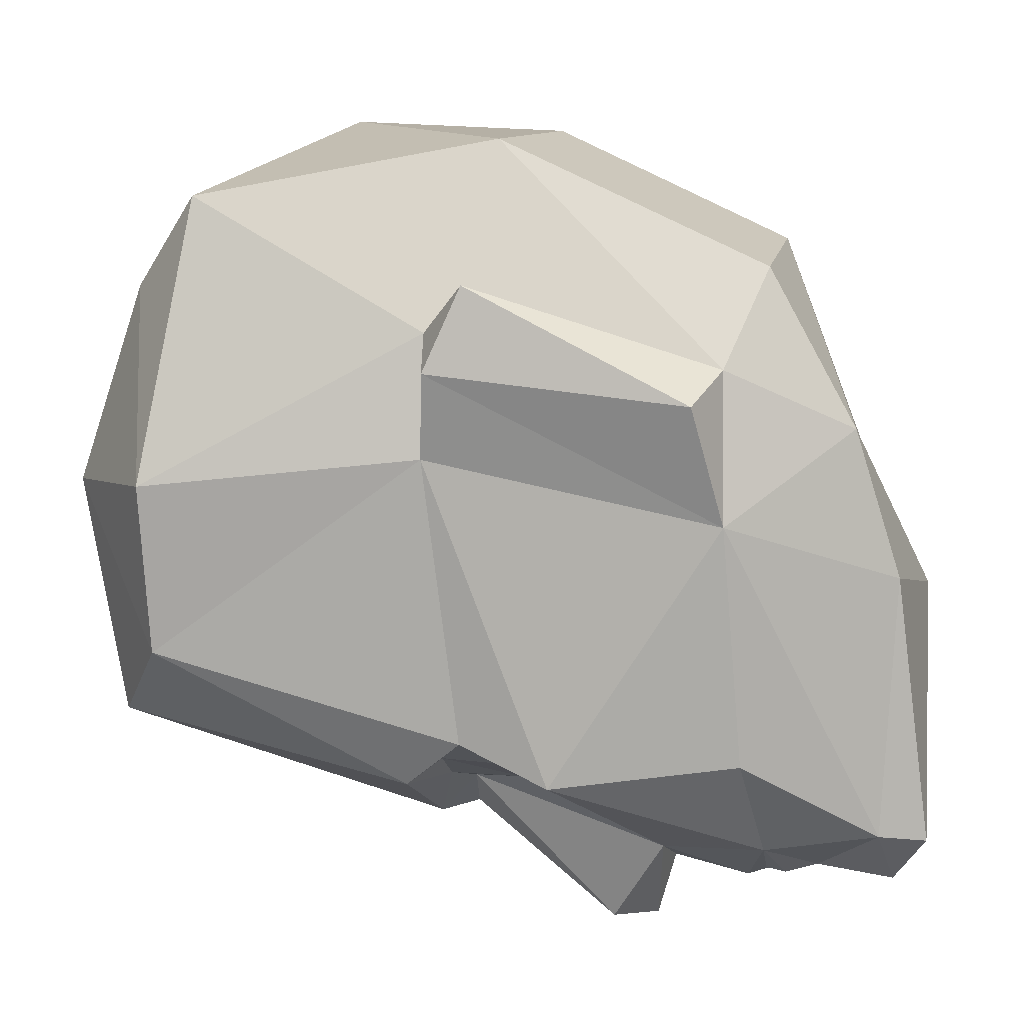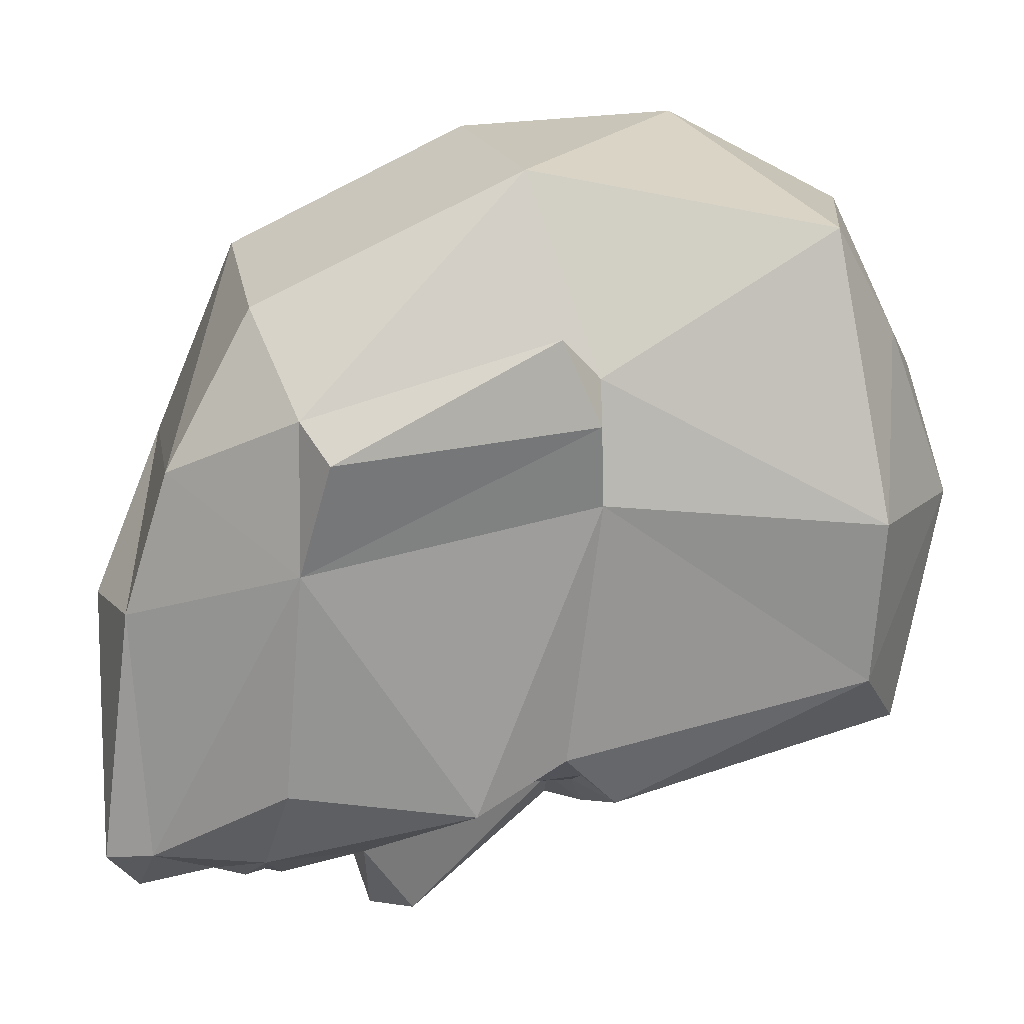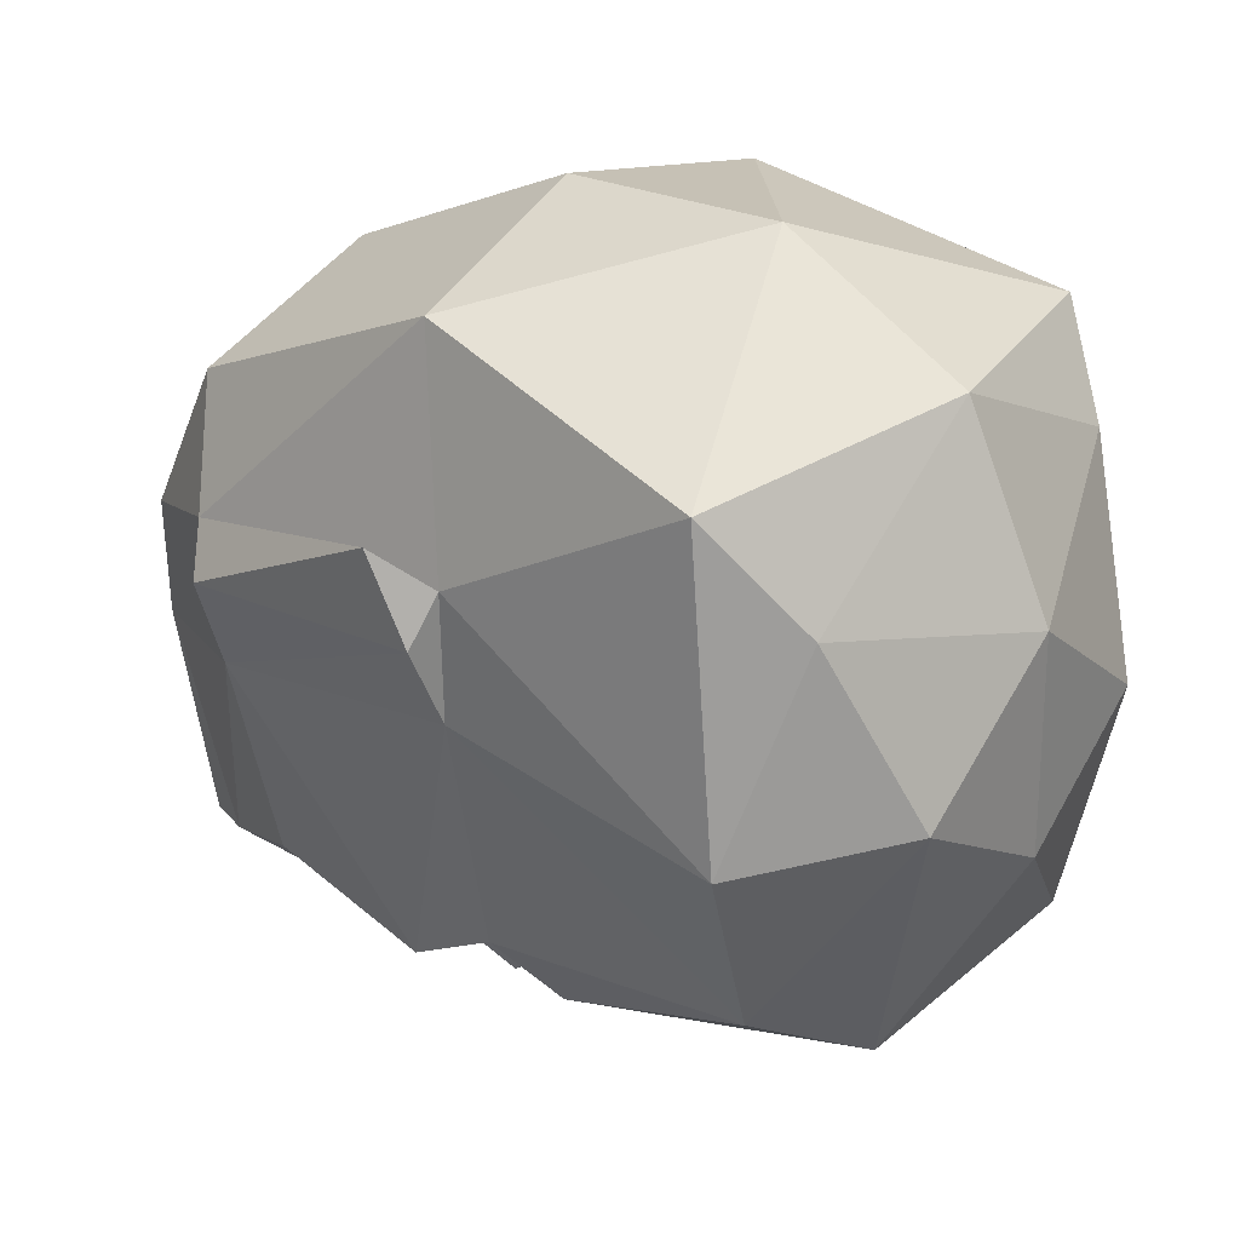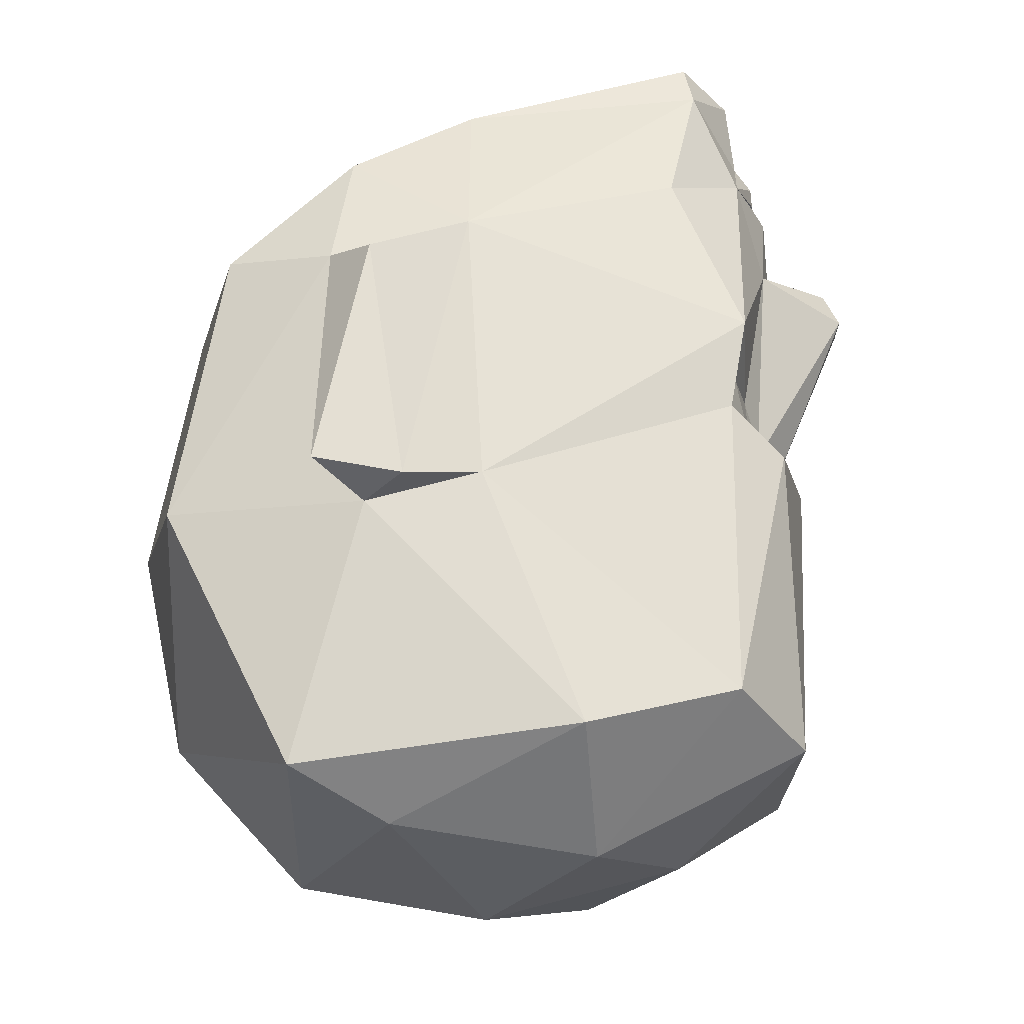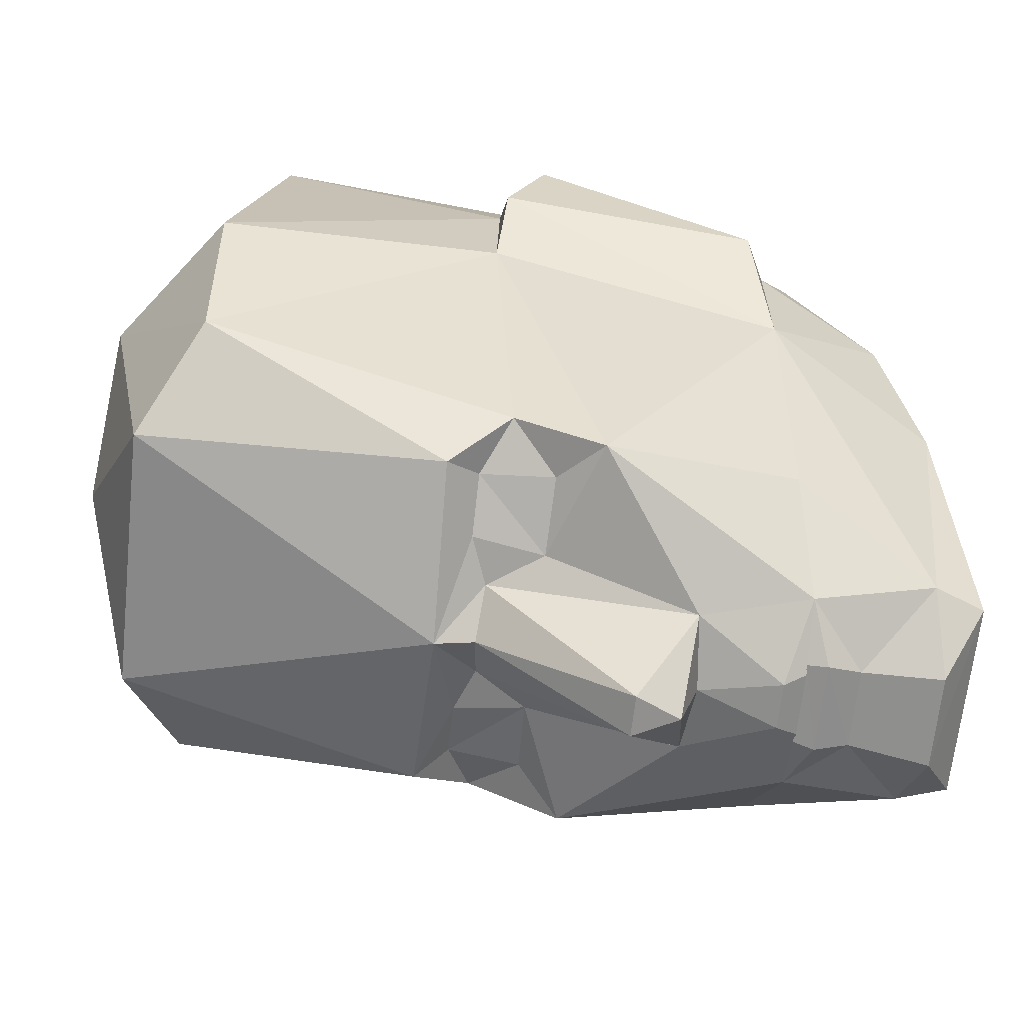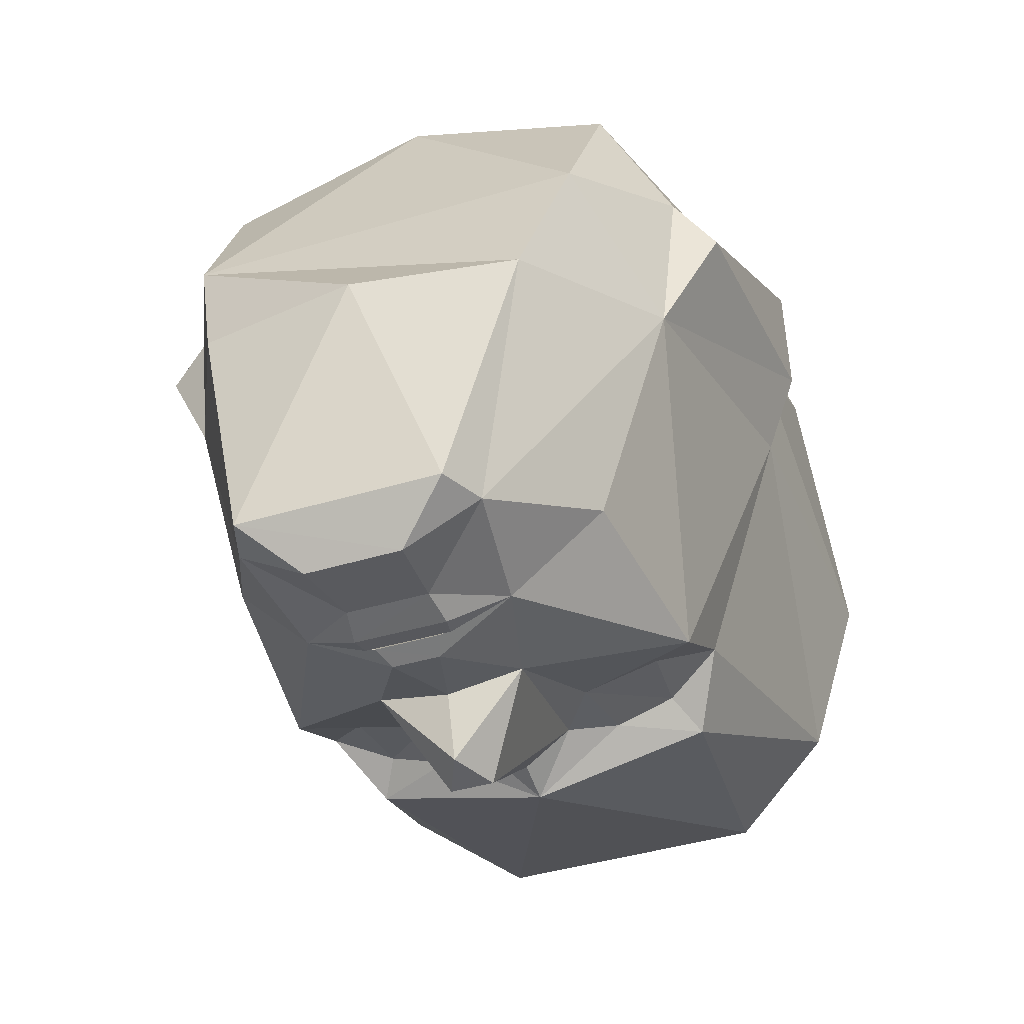
<metadata>
{"format":"obj","ext":"obj","renderer":"f3d","projection":"perspective","resolution":1024,"background":"white","views":[{"elev":-1.3,"azim":-170.8,"up":"+Z"},{"elev":8.3,"azim":-8.9,"up":"+Z"},{"elev":30.5,"azim":39.5,"up":"+Z"},{"elev":69.9,"azim":74.0,"up":"+Y"},{"elev":-65.8,"azim":173.8,"up":"+Z"},{"elev":-40.3,"azim":-69.5,"up":"+Z"}]}
</metadata>
<code>
o HUM_HEAD_LUTTER
v 0.1886 -0.07057 0.05939
v 0.2166 0.03734 -0.08165
v 0.03274 -0.05533 0.03883
v 0.1886 0.07 0.05939
v 0.04531 -0.01283 -0.1169
v 0.05156 0.08305 -0.000536
v 0.201 -0.06489 -0.0651
v 0.03707 -2e-05 -0.07643
v 0.03652 0.0272 -0.1203
v -0.008155 -0.02668 -0.1169
v 0.03919 0.0122 -0.1171
v 0.04321 0.03059 -0.09276
v 0.02062 0.0122 -0.1174
v 0.03919 -0.01283 -0.1171
v 0.04321 -0.03122 -0.09276
v 0.02062 -0.01283 -0.1174
v 0.02686 -0.03122 -0.09031
v 0.02686 0.03059 -0.09031
v 0.04531 0.01219 -0.1169
v 0.0446 0.03059 -0.09483
v 0.02984 0.0122 -0.1211
v 0.0446 -0.03122 -0.09483
v 0.02984 -0.01283 -0.1211
v 0.02876 -0.03122 -0.09614
v 0.02876 0.03059 -0.09614
v -0.008141 0.02684 -0.1169
v 0.2015 0.07837 -0.02005
v 0.1112 0.0869 0.03161
v 0.1233 0.07517 0.02048
v 0.05156 -0.0817 -0.000536
v 0.1112 -0.08554 0.03161
v 0.2014 -0.07839 -0.0197
v 0.1233 -0.07517 0.02048
v 0.03651 -0.02726 -0.1203
v 0.03274 0.05533 0.03883
v 0.06857 -2e-06 -0.1414
v 0.1059 0.05825 0.07471
v 0.1574 -4e-06 0.09119
v 0.02011 -9.5e-05 -0.1149
v 0.1059 -0.05826 0.07471
v 0.2297 0.03975 -0.01617
v 0.1335 -0.0471 -0.1016
v 0.04435 0.06791 0.01018
v 0.2072 -4e-06 0.0661
v 0.2297 -0.03976 -0.01617
v 0.04215 -0.03162 -0.09342
v 0.03649 -0.008693 -0.1273
v 0.04435 -0.07199 0.01018
v 0.1213 -2e-06 -0.1099
v 0.06518 0.01941 -0.1204
v 0.06517 -0.01942 -0.1204
v -0.009046 -2e-06 -0.04575
v 0.201 0.06509 -0.0651
v 0.231 -4e-06 0.01682
v 0.04216 0.03157 -0.09341
v 0.02039 -5.7e-05 -0.08696
v 0.02746 0.02878 -0.1
v 0.02746 -0.02882 -0.1
v 0.001051 -0.0133 -0.1291
v 0.1335 0.0471 -0.1016
v 0.03078 -2e-06 0.0537
v 0.2164 -0.03643 -0.0816
v 0.0365 0.008653 -0.1273
v 0.1179 -0.0562 -0.08675
v 0.09304 -0.05592 -0.1018
v 0.001201 0.01199 -0.129
v 0.122 0.08554 0.008733
v 0.122 -0.08418 0.008733
v 0.08081 -0.005738 -0.1421
v 0.08077 0.005685 -0.1421
v 0.1172 0.05636 -0.08997
v 0.09672 -2e-06 0.08676
v 0.09304 0.0561 -0.1018
v 0.04448 -0.06753 -0.03158
v 0.009997 -0.05344 -0.004832
v 0.04445 0.06752 -0.03141
v 0.009998 0.05344 -0.004832
v 0.03663 0.01135 -0.1268
v 0.1199 -0.01288 -0.1015
v 0.1321 -2e-06 -0.113
v 0.1199 0.01288 -0.1015
v -0.001248 -0.04328 -0.04472
v 0.2322 -3e-06 -0.04161
v 0.1241 0.07546 -0.01322
v 0.1241 -0.07548 -0.01322
v 0.06337 -3e-06 -0.1248
v 0.0312 0.02014 -0.12
v 0.02223 -0.01129 -0.1257
v 0.02223 0.01019 -0.1257
v 0.04453 0.02884 -0.09689
v 0.04453 -0.02889 -0.0969
v 0.03679 -0.01128 -0.1268
v 0.1057 -0.02276 -0.101
v 0.2081 0.05432 0.03713
v 0.1246 0.0416 -0.09474
v 0.1052 0.02287 -0.1011
v 0.04145 -0.04995 -0.09579
v 0.03119 -0.02017 -0.12
v 0.1051 -0.04332 -0.09618
v 0.1246 -0.04151 -0.09474
v 0.04213 0.006246 -0.1293
v 0.04213 -0.006297 -0.1293
v 0.03134 -0.01242 -0.128
v 0.004823 -0.03168 -0.1157
v 0.03126 0.0119 -0.1279
v 0.04145 0.04945 -0.09579
v 0.1046 0.04339 -0.09624
v 0.00483 0.03151 -0.1157
v -0.001248 0.04327 -0.04472
v 0.209 -0.05428 0.03056
v 0.1248 -0.02577 -0.09986
v 0.1248 0.02578 -0.09986
f 56 39 57
f 19 5 8
f 19 8 90
f 63 19 90
f 63 5 19
f 8 5 91
f 87 39 98
f 39 56 58
f 5 47 91
f 39 58 98
f 91 47 34
f 63 90 9
f 57 39 87
f 8 46 56
f 55 8 56
f 56 57 55
f 9 55 57
f 46 58 56
f 34 58 46
f 63 47 5
f 9 57 87
f 90 8 55
f 9 90 55
f 34 46 91
f 91 46 8
f 58 34 98
f 38 40 1
f 1 33 32
f 110 54 44
f 53 71 84
f 97 74 104
f 82 77 52
f 38 1 44
f 29 4 27
f 62 80 2
f 54 110 45
f 51 65 34
f 104 34 97
f 88 105 103
f 108 76 106
f 109 26 52
f 89 59 66
f 94 41 27
f 53 84 27
f 73 76 84
f 37 4 29
f 29 27 84
f 43 29 28
f 104 74 82
f 40 33 1
f 74 65 85
f 33 40 48
f 7 32 85
f 62 2 83
f 32 33 85
f 33 48 31
f 76 108 109
f 37 29 43
f 86 101 50
f 80 60 2
f 35 37 43
f 72 61 40
f 37 38 4
f 72 37 61
f 40 61 3
f 40 3 48
f 53 27 41
f 83 2 41
f 42 80 62
f 7 85 64
f 77 43 76
f 43 28 6
f 54 94 44
f 4 38 44
f 32 7 45
f 45 110 32
f 51 34 102
f 48 75 74
f 31 48 30
f 70 50 81
f 93 65 51
f 96 50 73
f 9 50 101
f 69 79 51
f 36 86 50
f 52 26 10
f 10 82 52
f 2 53 41
f 53 2 60
f 94 54 41
f 54 83 41
f 26 59 10
f 88 34 104
f 73 50 9
f 108 106 9
f 61 37 35
f 61 77 75
f 7 62 45
f 62 7 42
f 86 102 101
f 64 42 7
f 42 100 111
f 93 99 65
f 65 64 85
f 66 59 26
f 66 108 89
f 67 28 29
f 6 28 67
f 31 68 33
f 31 30 68
f 70 49 69
f 36 69 51
f 36 70 69
f 50 70 36
f 60 71 53
f 95 60 112
f 37 72 38
f 72 40 38
f 84 71 73
f 107 96 73
f 30 74 68
f 74 30 48
f 3 75 48
f 61 75 3
f 6 76 43
f 6 67 76
f 77 35 43
f 77 61 35
f 92 78 87
f 89 108 9
f 49 79 69
f 111 80 42
f 49 80 79
f 80 112 60
f 80 49 81
f 70 81 49
f 75 82 74
f 75 77 82
f 83 45 62
f 45 83 54
f 84 67 29
f 76 67 84
f 68 85 33
f 68 74 85
f 36 51 86
f 51 102 86
f 87 78 9
f 59 89 88
f 104 59 88
f 105 89 9
f 88 89 105
f 92 87 98
f 34 88 103
f 79 93 51
f 111 100 93
f 44 94 4
f 4 94 27
f 71 60 95
f 95 96 107
f 96 81 50
f 112 96 95
f 97 34 65
f 74 97 65
f 92 98 34
f 65 99 64
f 93 100 99
f 100 64 99
f 42 64 100
f 101 102 63
f 101 63 9
f 102 47 63
f 47 102 34
f 34 103 92
f 78 92 103
f 104 10 59
f 104 82 10
f 78 103 105
f 78 105 9
f 9 106 73
f 76 73 106
f 107 73 71
f 71 95 107
f 109 108 26
f 26 108 66
f 109 77 76
f 52 77 109
f 110 44 1
f 1 32 110
f 111 79 80
f 79 111 93
f 81 112 80
f 112 81 96
f 12 11 13
f 11 12 13
f 16 13 11
f 11 14 16
f 16 14 15
f 14 16 15
f 15 17 16
f 17 15 16
f 13 18 12
f 18 13 12
f 23 21 19
f 20 19 21
f 19 20 21
f 19 5 23
f 23 5 22
f 5 23 22
f 22 24 23
f 24 22 23
f 21 25 20
f 25 21 20

</code>
